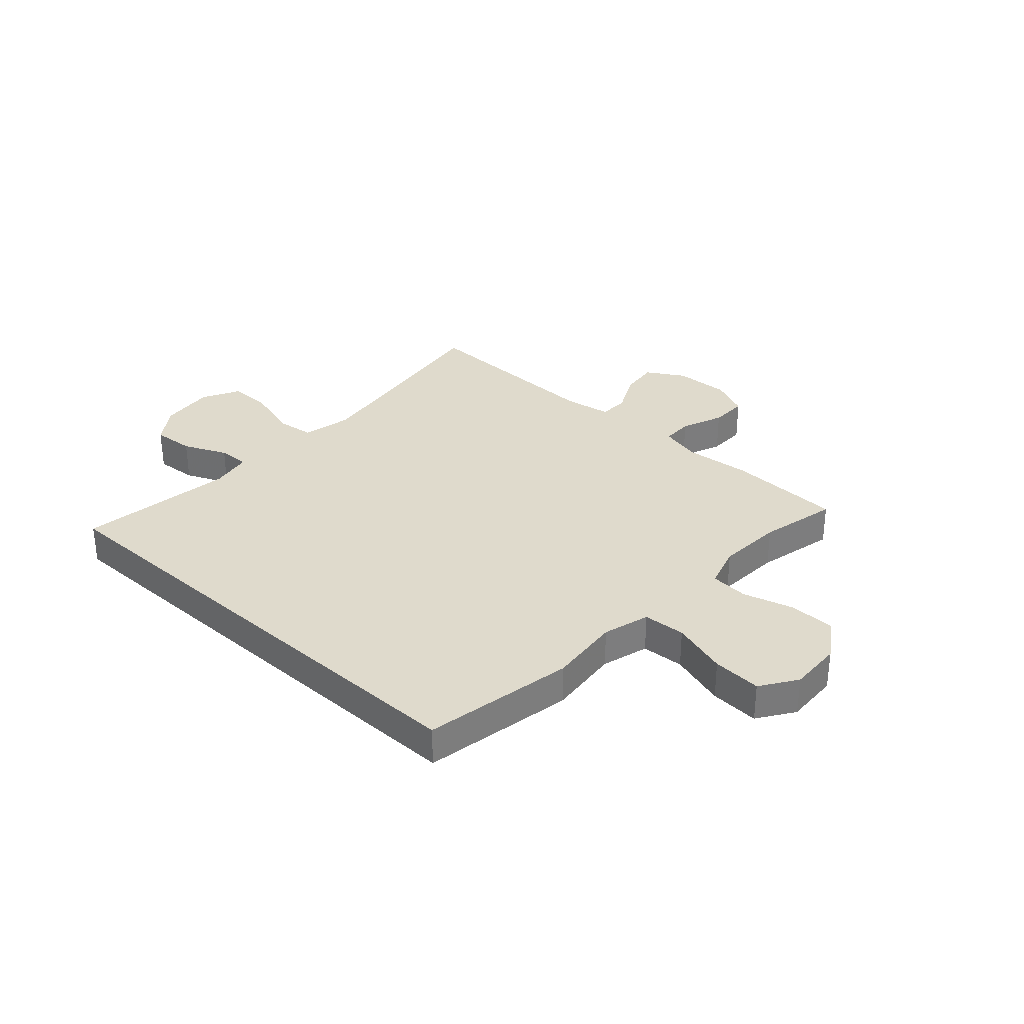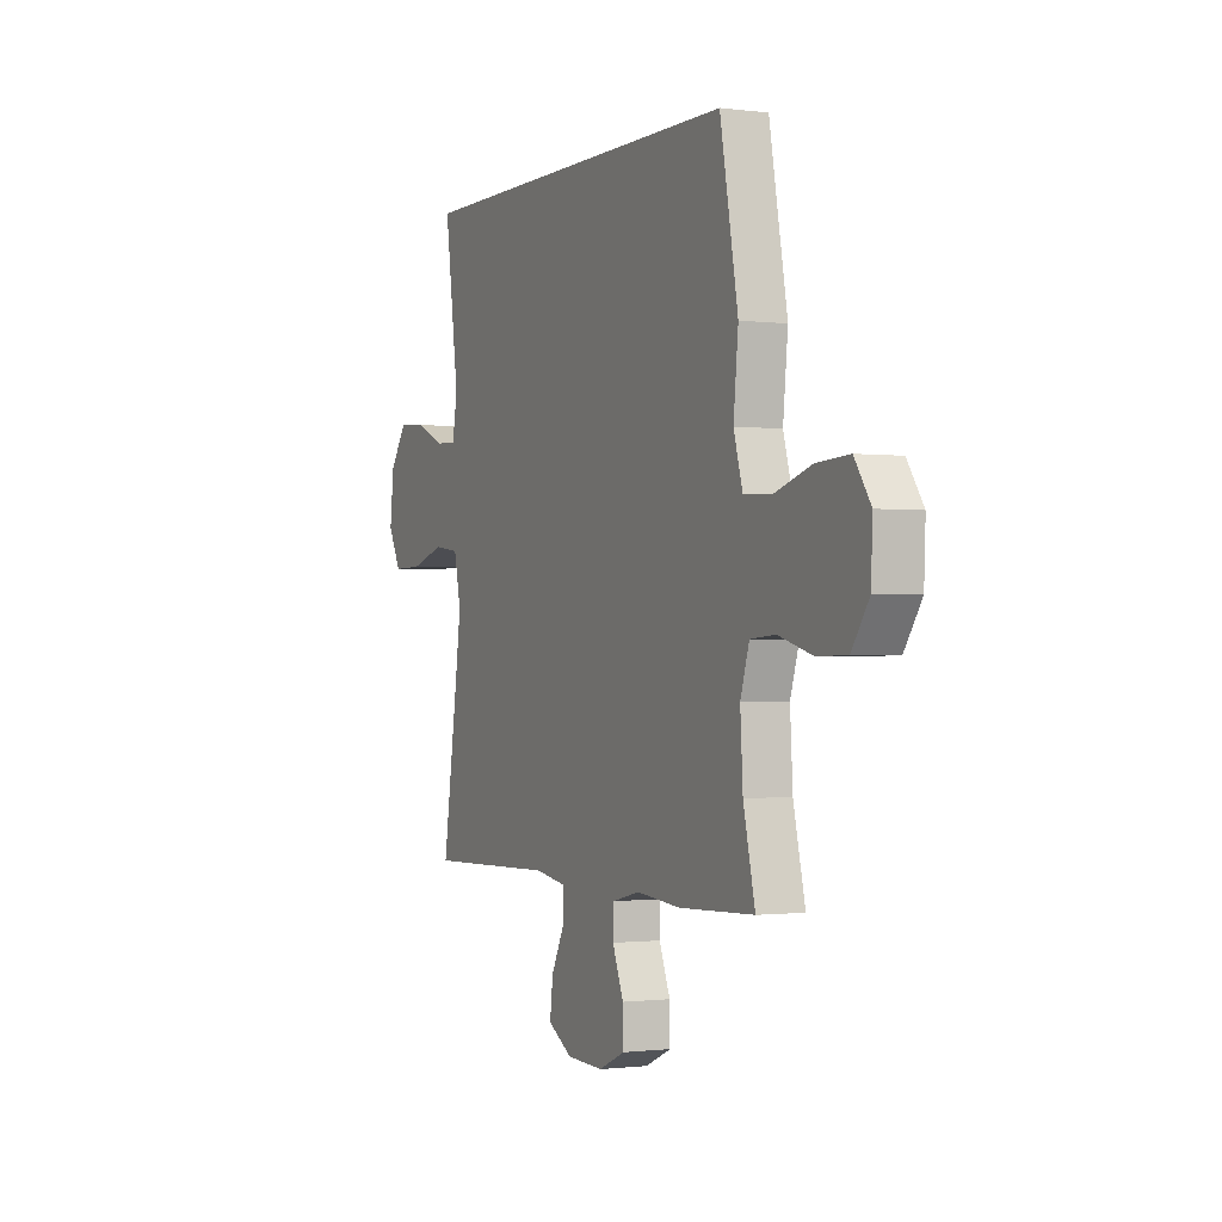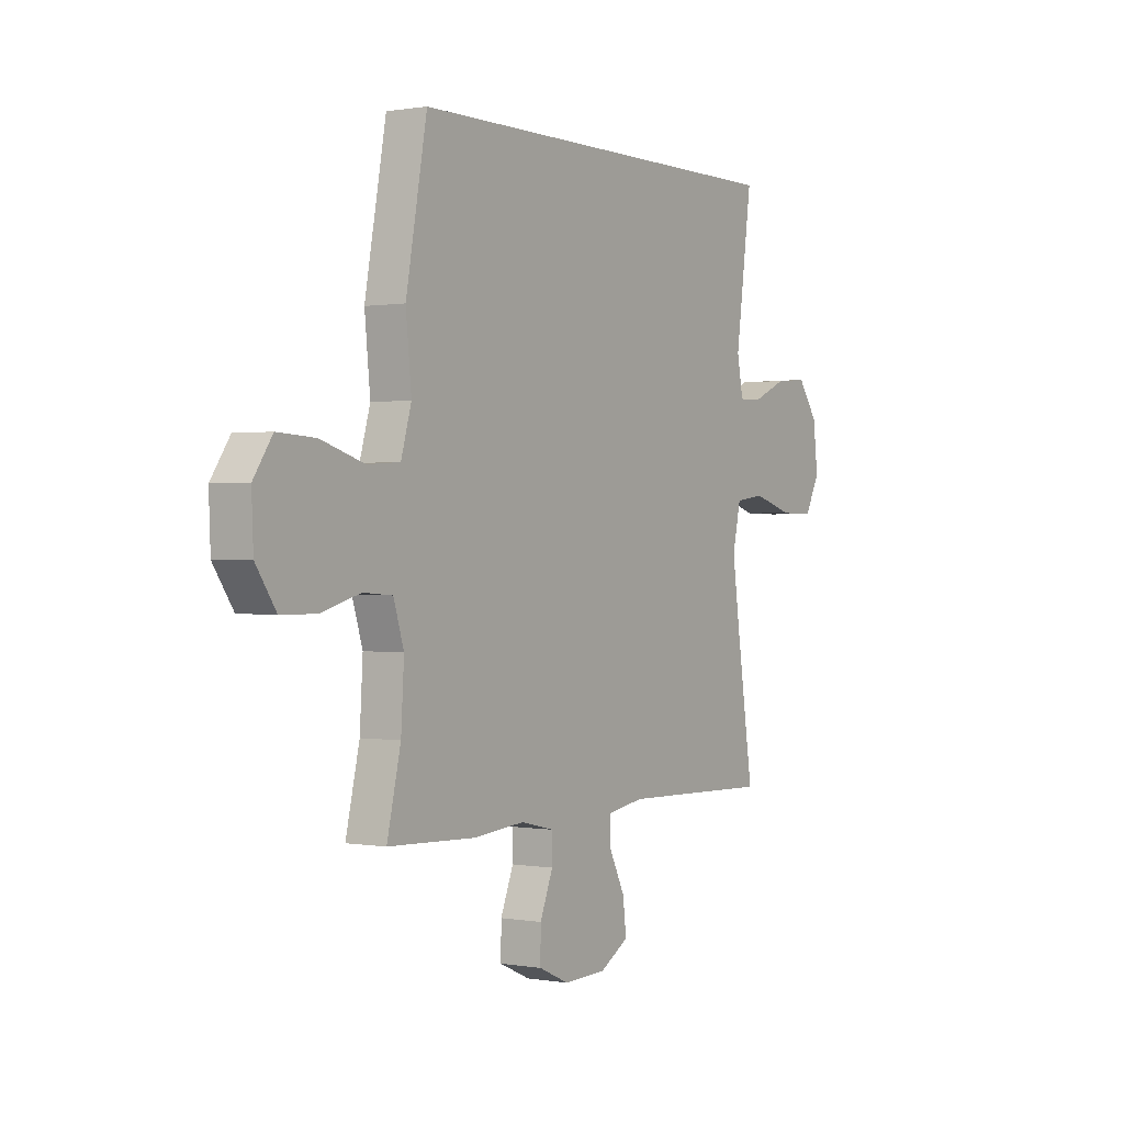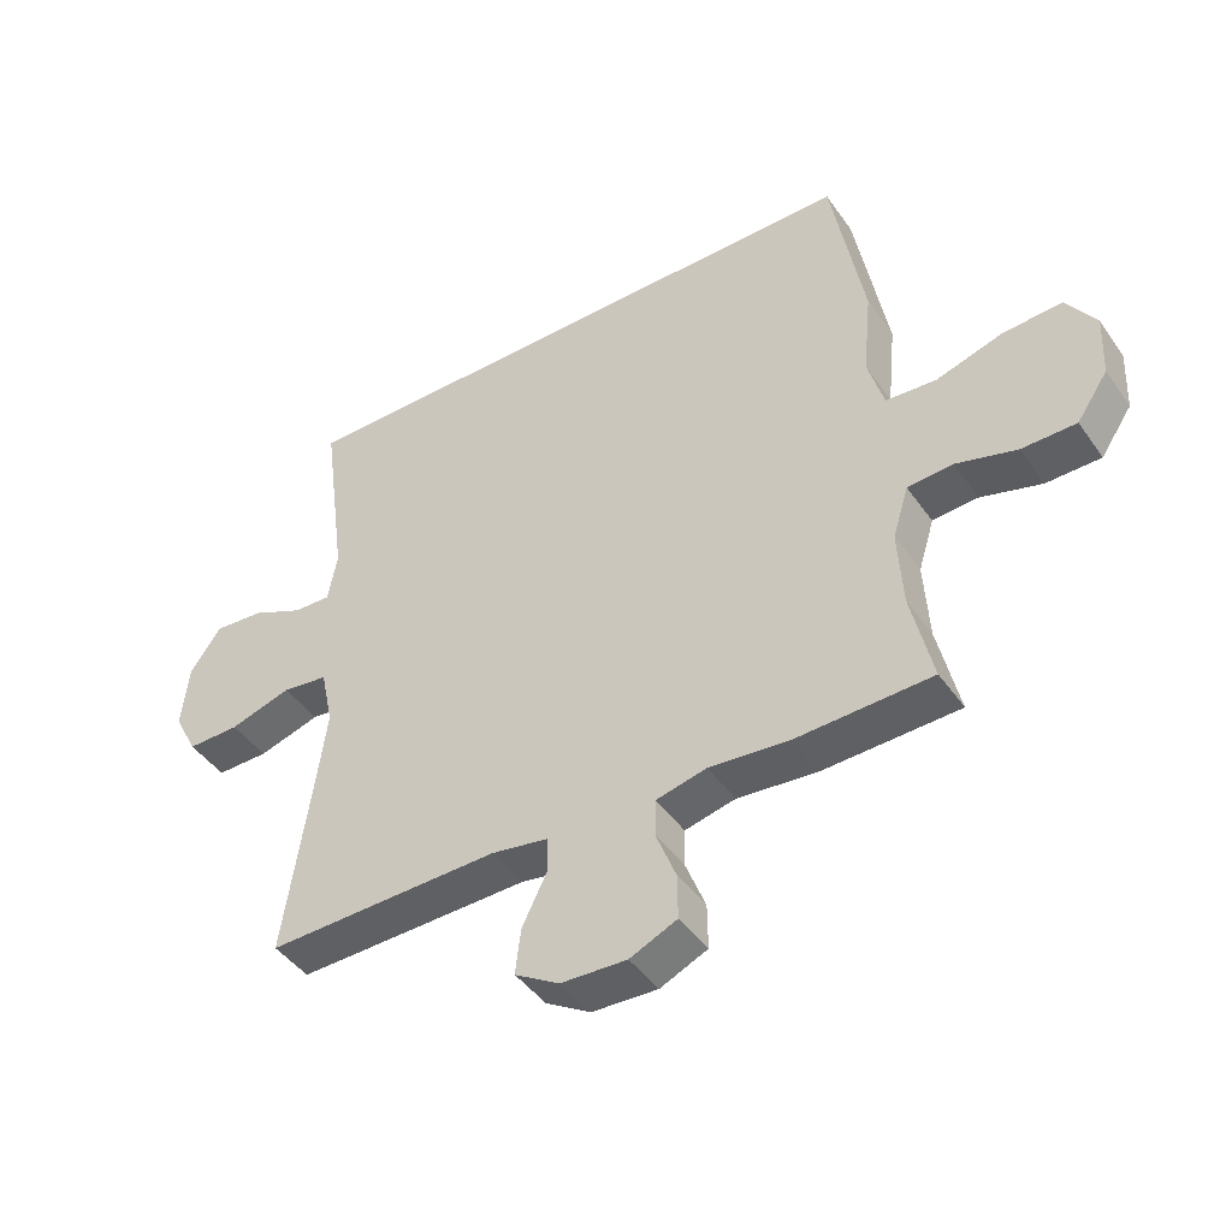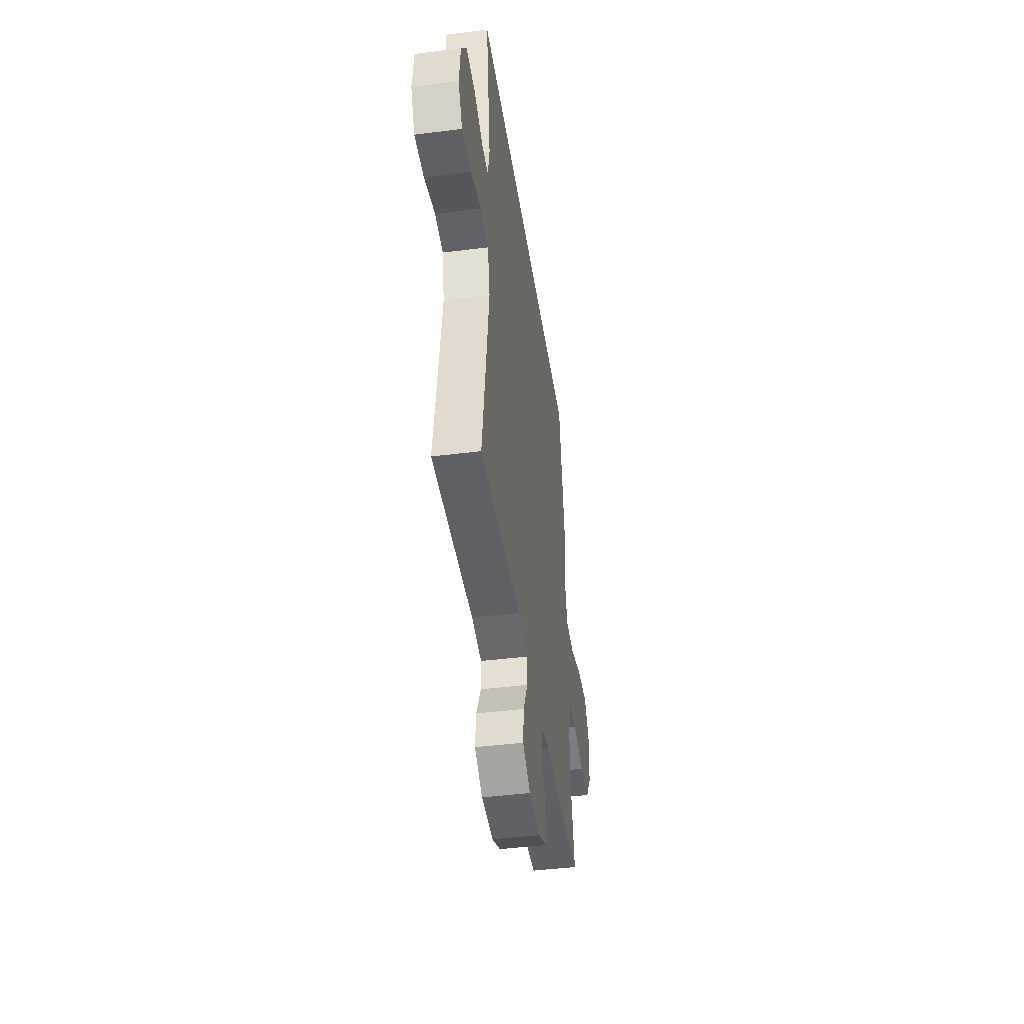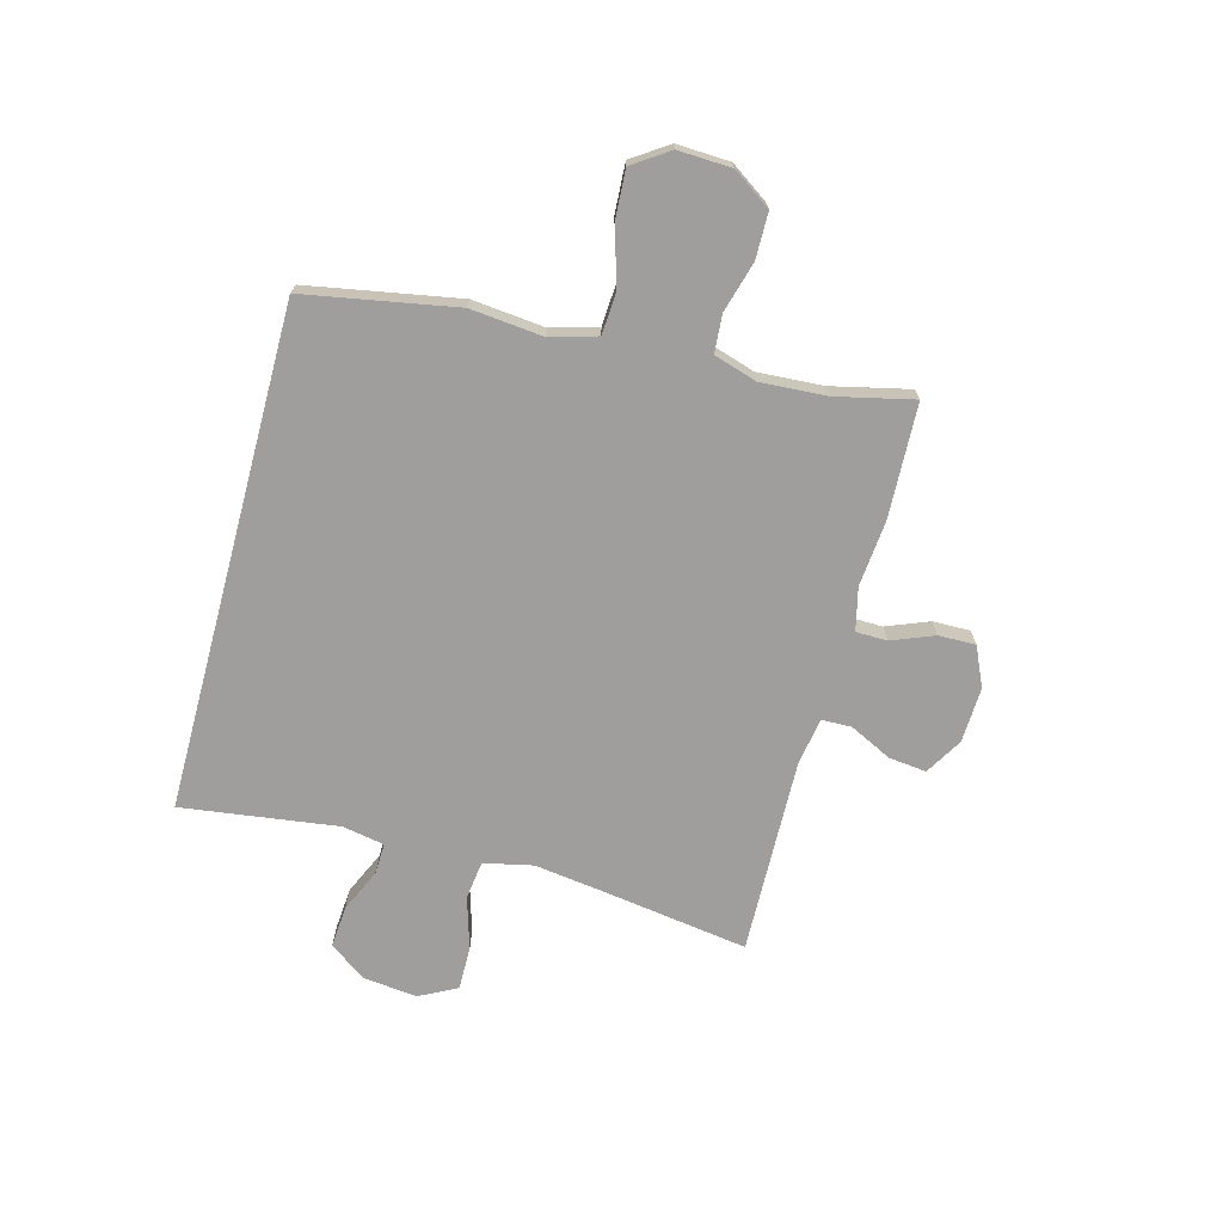
<metadata>
{"format":"obj","ext":"obj","renderer":"f3d","projection":"perspective","resolution":1024,"background":"white","views":[{"elev":32.5,"azim":42.3,"up":"+Y"},{"elev":-1.0,"azim":64.5,"up":"+Z"},{"elev":0.4,"azim":123.2,"up":"+Z"},{"elev":-44.1,"azim":32.6,"up":"+Z"},{"elev":-43.5,"azim":-81.5,"up":"+Z"},{"elev":-70.9,"azim":75.0,"up":"+Y"}]}
</metadata>
<code>
v 0.408 0.07 0.5
v 0.457 0.07 0.228
v 0.444 0.07 0.098
v 0.468 0.07 0.014
v 0.544 0.07 0.009
v 0.645 0.07 0.04
v 0.733 0.07 0.045
v 0.777 0.07 -0.02
v 0.773 0.07 -0.116
v 0.726 0.07 -0.185
v 0.644 0.07 -0.186
v 0.553 0.07 -0.16
v 0.485 0.07 -0.165
v 0.461 0.07 -0.242
v 0.468 0.07 -0.36
v 0.5 0.07 -0.5
v 0.295 0.07 -0.508
v 0.176 0.07 -0.497
v 0.1 0.07 -0.515
v 0.099 0.07 -0.571
v 0.129 0.07 -0.647
v 0.13 0.07 -0.714
v 0.059 0.07 -0.746
v -0.04 0.07 -0.742
v -0.107 0.07 -0.702
v -0.099 0.07 -0.634
v -0.062 0.07 -0.559
v -0.063 0.07 -0.505
v -0.148 0.07 -0.491
v -0.5 0.07 -0.5
v -0.462 0.07 -0.243
v -0.444 0.07 -0.112
v -0.463 0.07 -0.024
v -0.532 0.07 -0.015
v -0.625 0.07 -0.043
v -0.704 0.07 -0.044
v -0.739 0.07 0.024
v -0.728 0.07 0.121
v -0.681 0.07 0.187
v -0.606 0.07 0.181
v -0.528 0.07 0.146
v -0.472 0.07 0.144
v -0.458 0.07 0.219
v -0.496 0.07 0.5
v 0.408 0 0.5
v 0.457 0 0.228
v 0.444 0 0.098
v 0.468 0 0.014
v 0.544 0 0.009
v 0.645 0 0.04
v 0.733 0 0.045
v 0.777 0 -0.02
v 0.773 0 -0.116
v 0.726 0 -0.185
v 0.644 0 -0.186
v 0.553 0 -0.16
v 0.485 0 -0.165
v 0.461 0 -0.242
v 0.468 0 -0.36
v 0.5 0 -0.5
v 0.295 0 -0.508
v 0.176 0 -0.497
v 0.1 0 -0.515
v 0.099 0 -0.571
v 0.129 0 -0.647
v 0.13 0 -0.714
v 0.059 0 -0.746
v -0.04 0 -0.742
v -0.107 0 -0.702
v -0.099 0 -0.634
v -0.062 0 -0.559
v -0.063 0 -0.505
v -0.148 0 -0.491
v -0.5 0 -0.5
v -0.462 0 -0.243
v -0.444 0 -0.112
v -0.463 0 -0.024
v -0.532 0 -0.015
v -0.625 0 -0.043
v -0.704 0 -0.044
v -0.739 0 0.024
v -0.728 0 0.121
v -0.681 0 0.187
v -0.606 0 0.181
v -0.528 0 0.146
v -0.472 0 0.144
v -0.458 0 0.219
v -0.496 0 0.5
f 43 44 1 2
f 42 43 2 3
f 41 42 3 4
f 38 39 40 41
f 38 41 4
f 37 38 4
f 34 35 36 37
f 33 34 37 4
f 32 33 4 5
f 31 32 5
f 29 30 31 5
f 28 29 5 6
f 27 28 6 7
f 20 21 22 23
f 19 20 23 24
f 15 16 17 18
f 14 15 18 19
f 13 14 19
f 9 10 11 12
f 9 12 13
f 8 9 13
f 7 8 13
f 27 7 13
f 26 27 13 19
f 19 24 25 26
f 46 45 88 87
f 47 46 87 86
f 48 47 86 85
f 85 84 83 82
f 48 85 82
f 48 82 81
f 81 80 79 78
f 48 81 78 77
f 49 48 77 76
f 49 76 75
f 49 75 74 73
f 50 49 73 72
f 51 50 72 71
f 67 66 65 64
f 68 67 64 63
f 62 61 60 59
f 63 62 59 58
f 63 58 57
f 56 55 54 53
f 57 56 53
f 57 53 52
f 57 52 51
f 57 51 71
f 63 57 71 70
f 70 69 68 63
f 1 45 46 2
f 2 46 47 3
f 3 47 48 4
f 4 48 49 5
f 5 49 50 6
f 6 50 51 7
f 7 51 52 8
f 8 52 53 9
f 9 53 54 10
f 10 54 55 11
f 11 55 56 12
f 12 56 57 13
f 13 57 58 14
f 14 58 59 15
f 15 59 60 16
f 16 60 61 17
f 17 61 62 18
f 18 62 63 19
f 19 63 64 20
f 20 64 65 21
f 21 65 66 22
f 22 66 67 23
f 23 67 68 24
f 24 68 69 25
f 25 69 70 26
f 26 70 71 27
f 27 71 72 28
f 28 72 73 29
f 29 73 74 30
f 30 74 75 31
f 31 75 76 32
f 32 76 77 33
f 33 77 78 34
f 34 78 79 35
f 35 79 80 36
f 36 80 81 37
f 37 81 82 38
f 38 82 83 39
f 39 83 84 40
f 40 84 85 41
f 41 85 86 42
f 42 86 87 43
f 43 87 88 44
f 44 88 45 1

</code>
